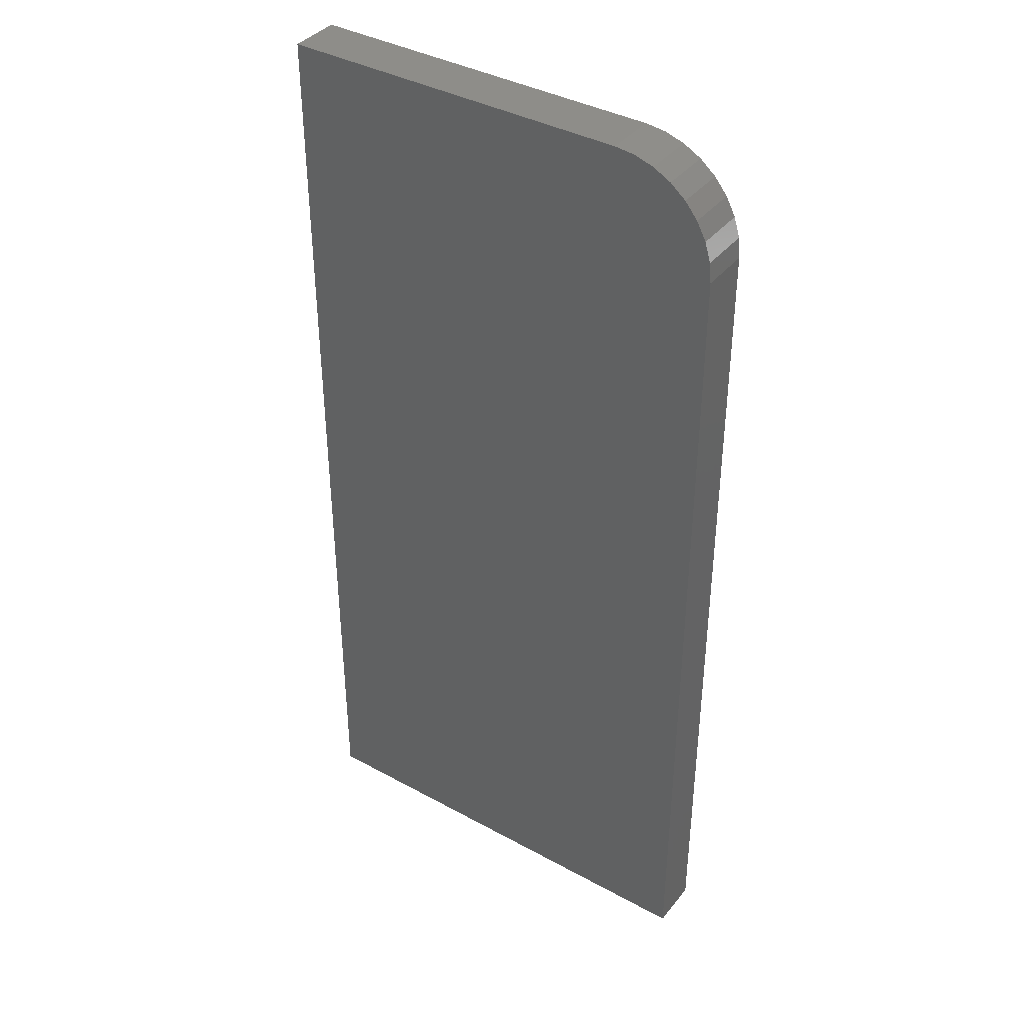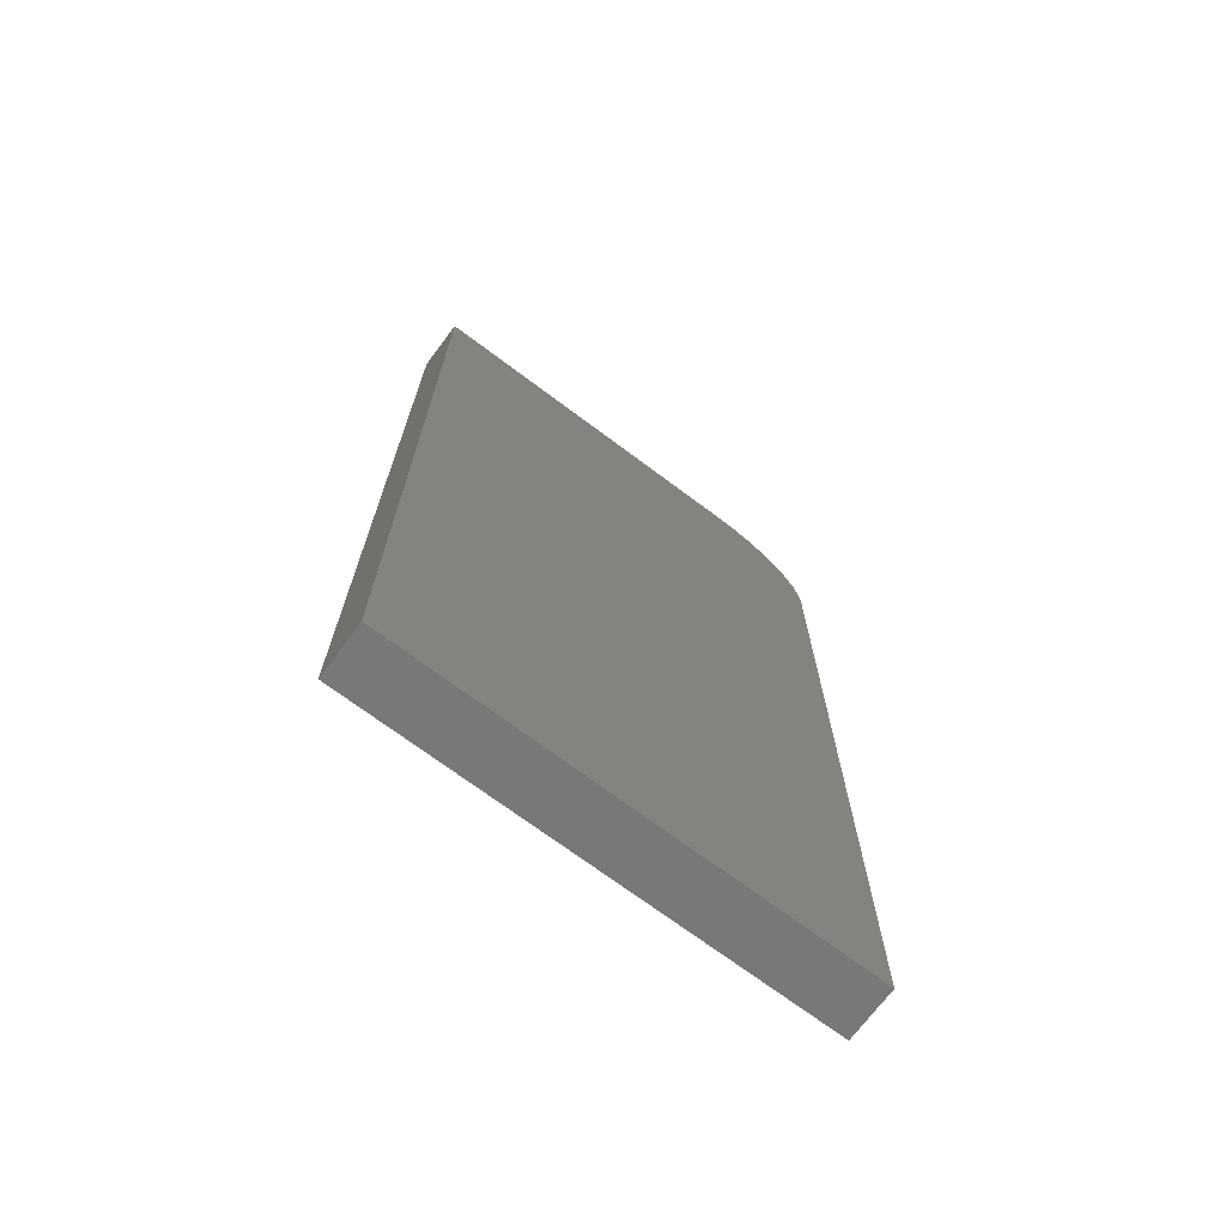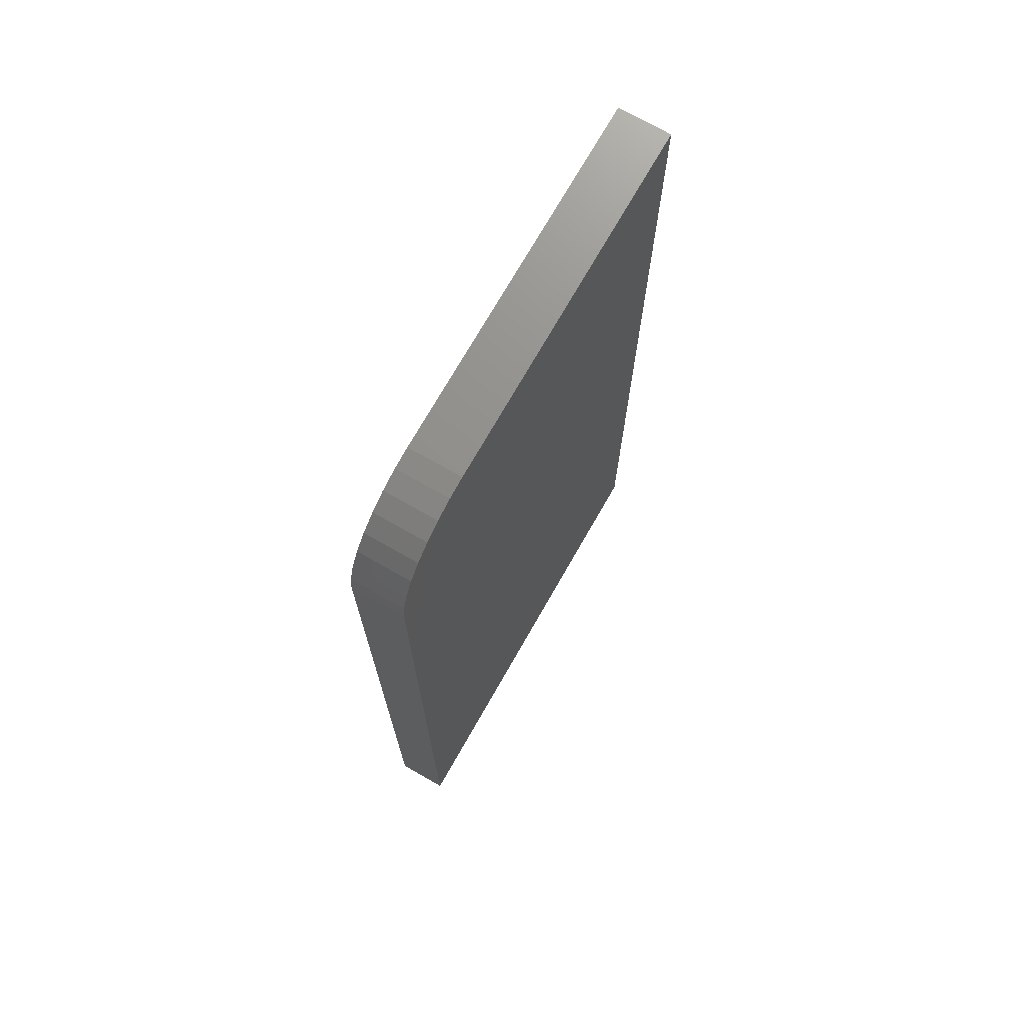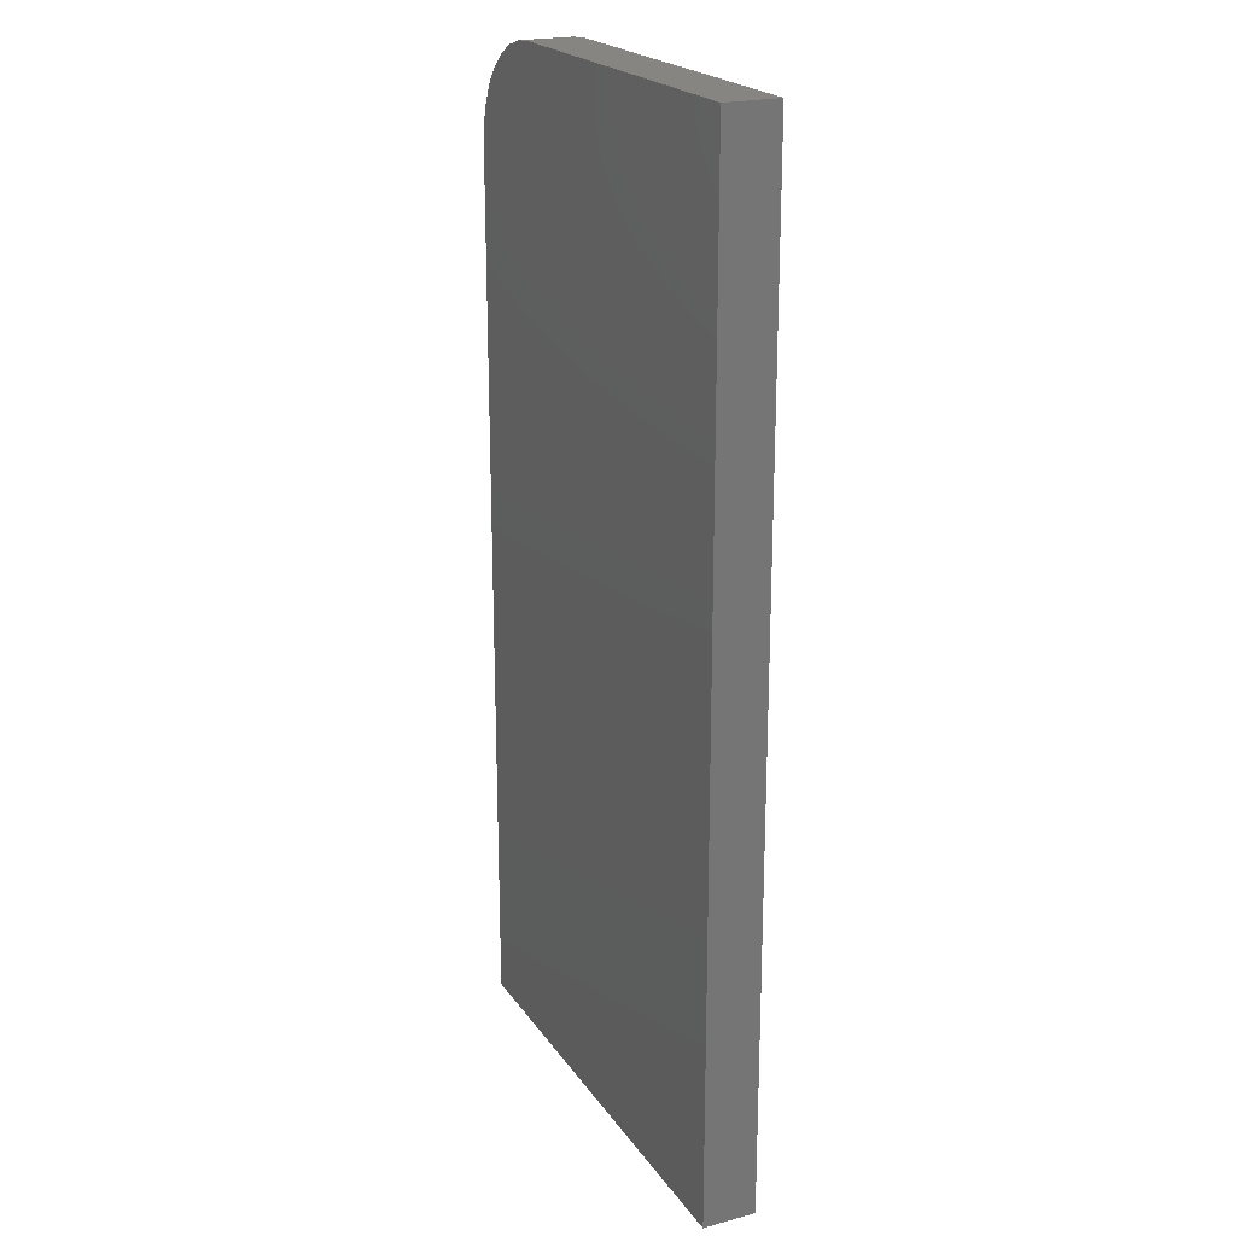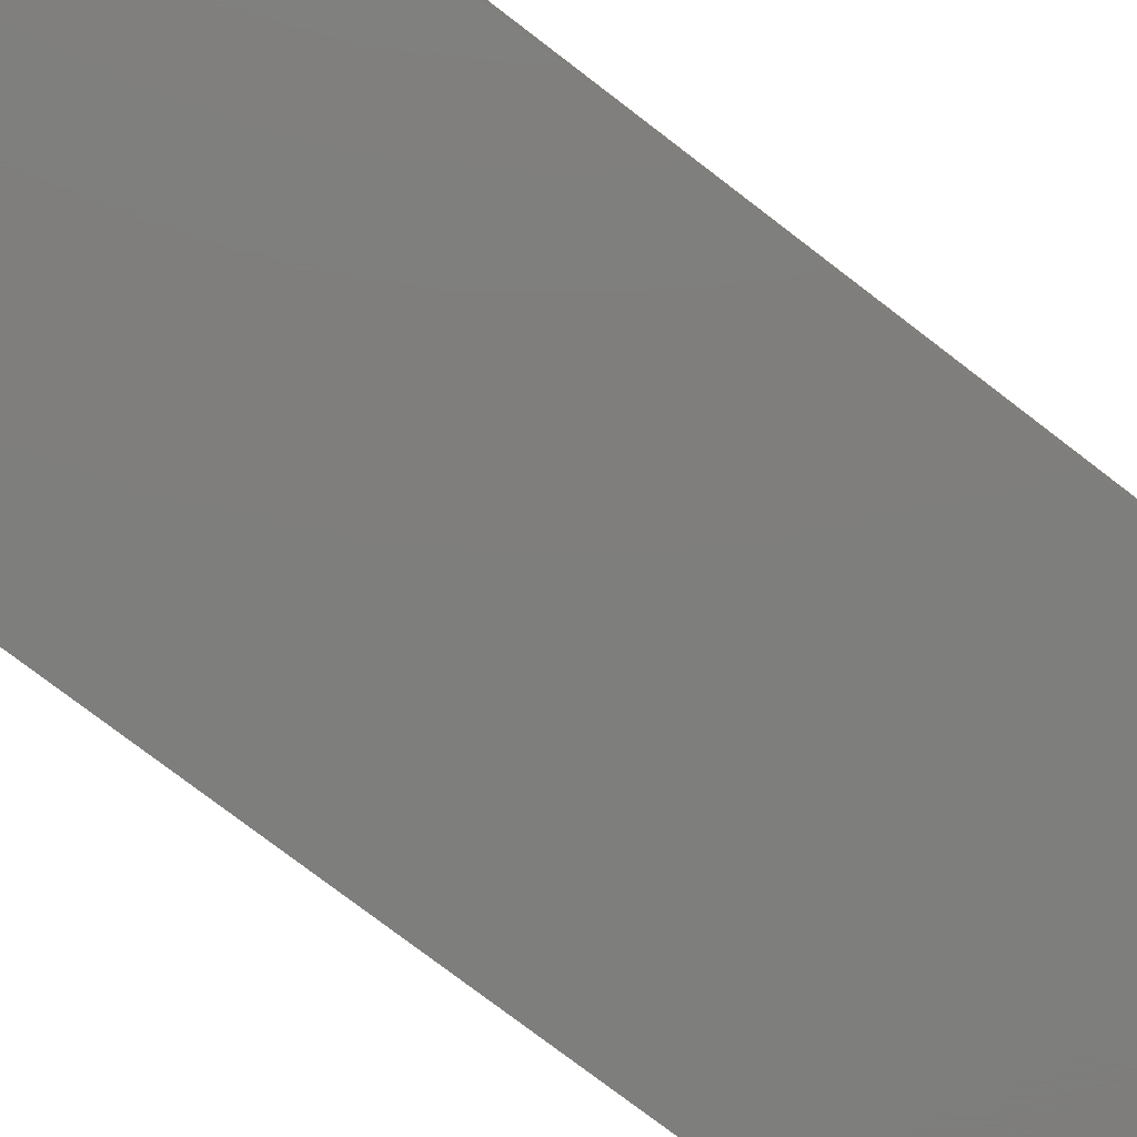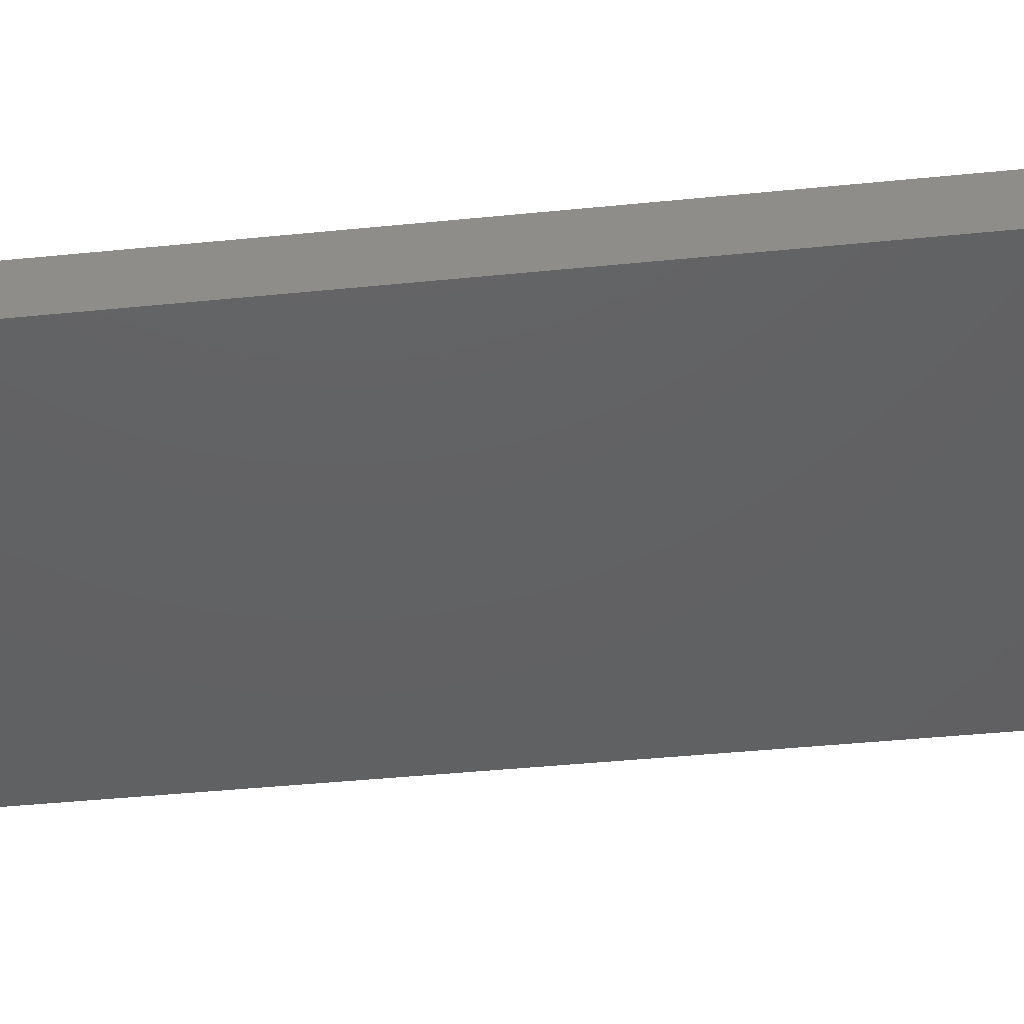
<metadata>
{"format":"stl","ext":"stl","renderer":"f3d","projection":"perspective","resolution":1024,"background":"white","views":[{"elev":39.0,"azim":-145.6,"up":"+Y"},{"elev":-71.3,"azim":143.2,"up":"+Y"},{"elev":72.6,"azim":-60.3,"up":"+Y"},{"elev":21.5,"azim":64.9,"up":"+Y"},{"elev":-77.9,"azim":52.7,"up":"+Z"},{"elev":-43.1,"azim":-83.2,"up":"+Z"}]}
</metadata>
<code>
# stl→obj: 24 verts, 44 faces
v -0.4725 0.3906 0.03125
v -0.6875 0.3906 0.03125
v -0.6997 0.3894 0.03125
v -0.7114 0.3859 0.03125
v -0.7222 0.3801 0.03125
v -0.7317 0.3723 0.03125
v -0.7395 0.3628 0.03125
v -0.7452 0.352 0.03125
v -0.7488 0.3403 0.03125
v -0.75 0.3281 0.03125
v -0.75 -0.1953 0.03125
v -0.4725 -0.1953 0.03125
v -0.4725 0.3906 0
v -0.4725 -0.1953 0
v -0.75 -0.1953 0
v -0.75 0.3281 0
v -0.7488 0.3403 0
v -0.7452 0.352 0
v -0.7395 0.3628 0
v -0.7317 0.3723 0
v -0.7222 0.3801 0
v -0.7114 0.3859 0
v -0.6997 0.3894 0
v -0.6875 0.3906 0
f 1 2 3
f 1 3 4
f 1 4 5
f 1 5 6
f 1 6 7
f 1 7 8
f 1 8 9
f 1 9 10
f 1 10 11
f 1 11 12
f 13 14 15
f 13 15 16
f 13 16 17
f 13 17 18
f 13 18 19
f 13 19 20
f 13 20 21
f 13 21 22
f 13 22 23
f 13 23 24
f 10 16 11
f 11 16 15
f 1 13 2
f 2 13 24
f 16 10 17
f 17 10 9
f 17 9 18
f 18 9 8
f 18 8 19
f 19 8 7
f 19 7 20
f 20 7 6
f 20 6 21
f 21 6 5
f 21 5 22
f 22 5 4
f 22 4 23
f 23 4 3
f 23 3 24
f 24 3 2
f 12 14 1
f 1 14 13
f 11 15 12
f 12 15 14

</code>
